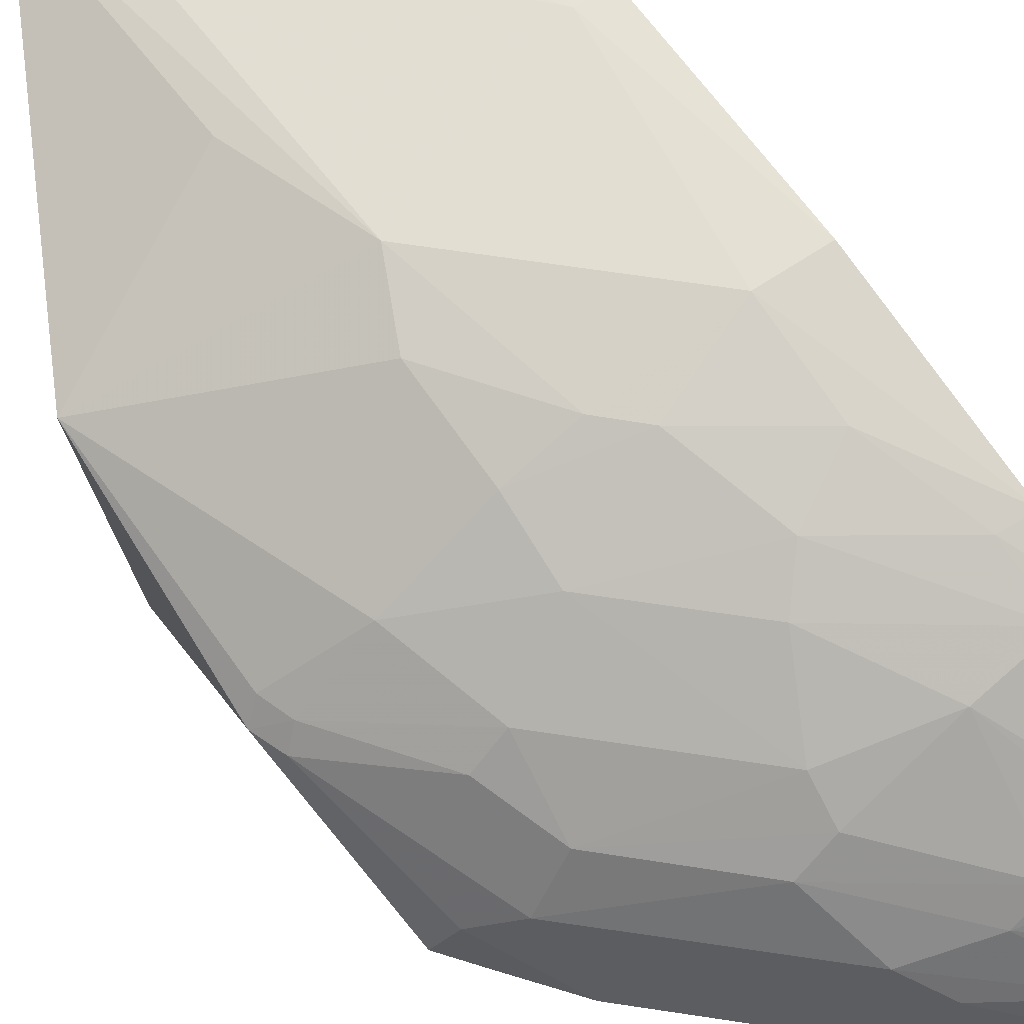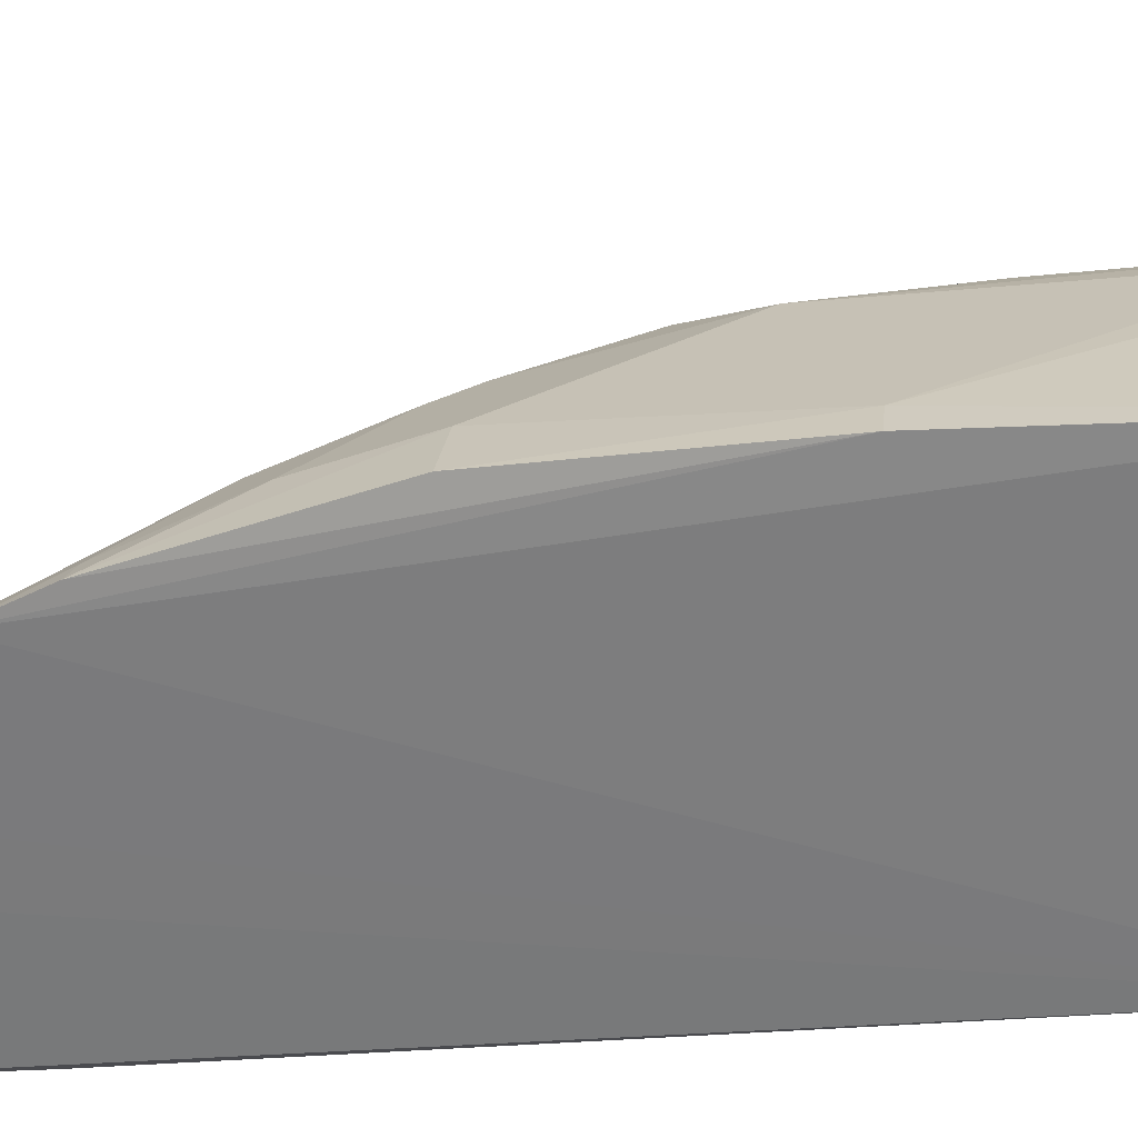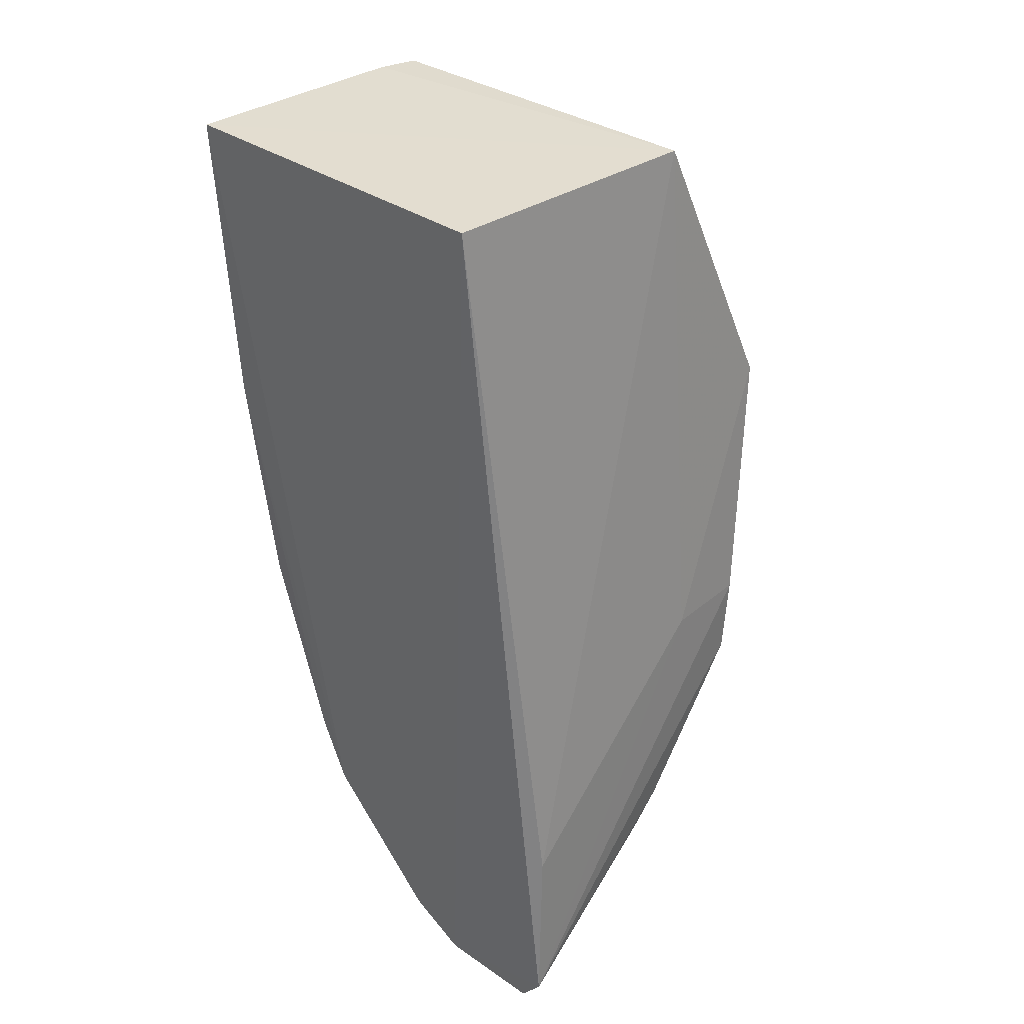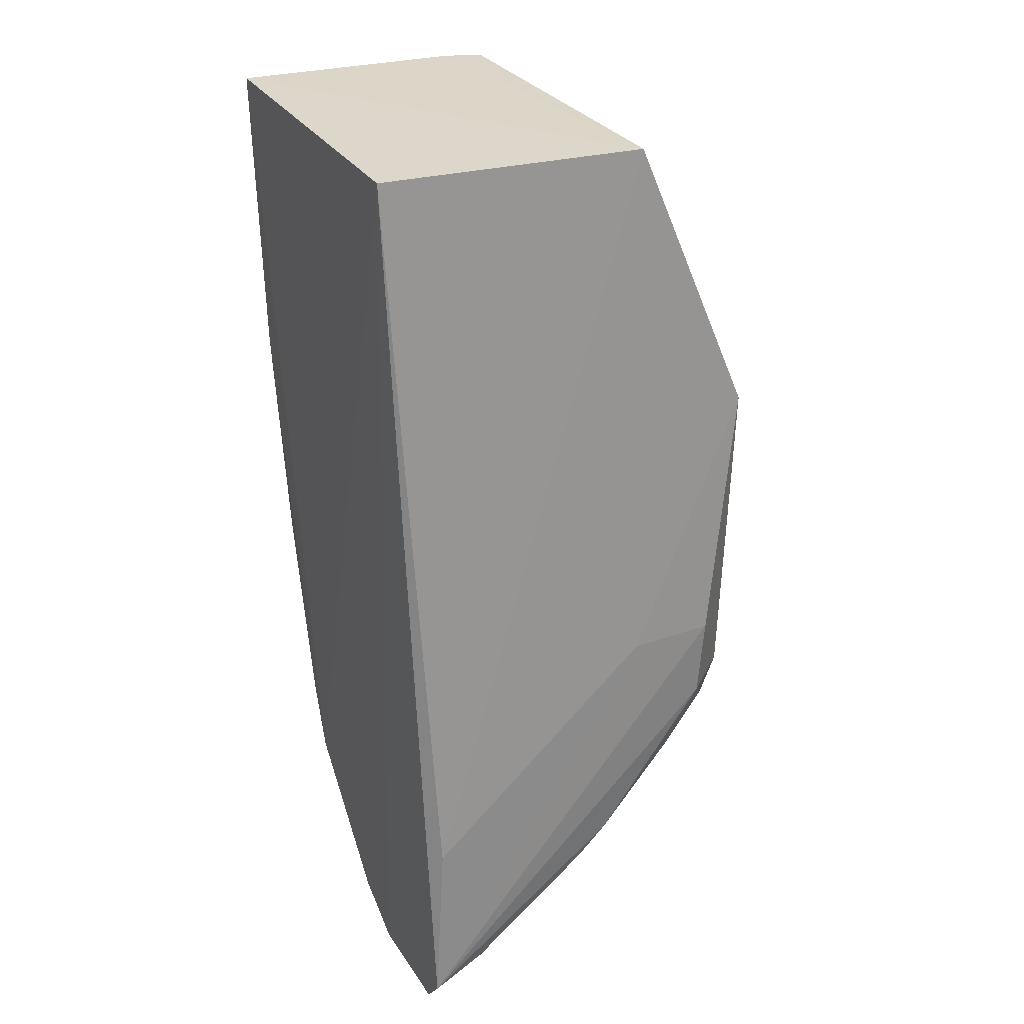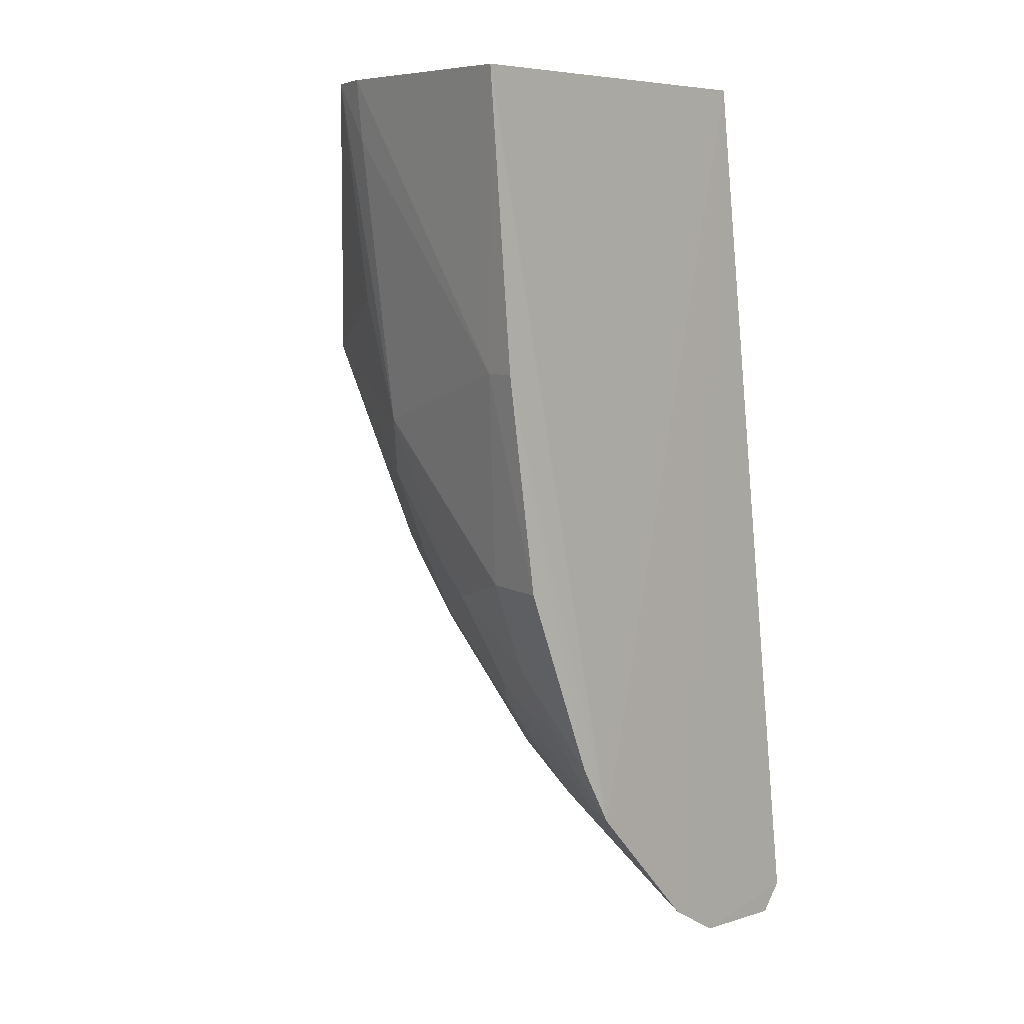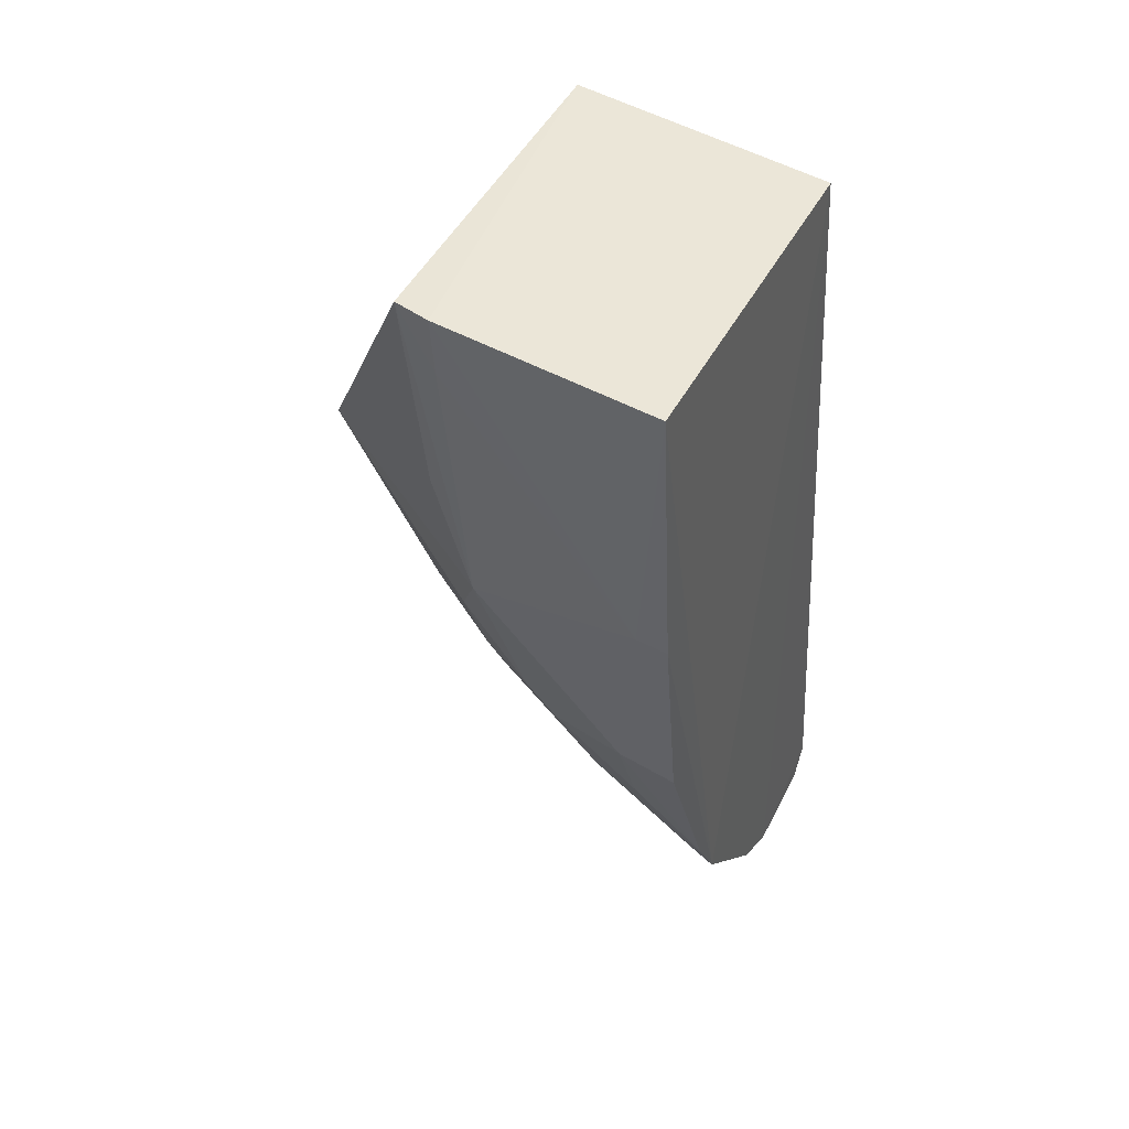
<metadata>
{"format":"obj","ext":"obj","renderer":"f3d","projection":"perspective","resolution":1024,"background":"white","views":[{"elev":54.3,"azim":-35.7,"up":"+Z"},{"elev":30.4,"azim":95.0,"up":"+Z"},{"elev":34.7,"azim":132.0,"up":"+Y"},{"elev":29.8,"azim":153.1,"up":"+Y"},{"elev":7.4,"azim":45.0,"up":"+Y"},{"elev":46.2,"azim":26.3,"up":"+Y"}]}
</metadata>
<code>
v -0.2229 -0.4353 0.32
v -0.2241 -0.438 0.2716
v -0.2283 -0.008834 0.3114
v -0.3484 -0.007372 0.4567
v -0.4183 -0.2305 0.3498
v -0.2285 -0.007263 0.4725
v -0.2244 -0.425 0.261
v -0.3788 -0.3119 0.3187
v -0.2548 -0.2875 0.4268
v -0.3501 -0.007606 0.2952
v -0.2226 -0.3612 0.4003
v -0.2917 -0.3985 0.3049
v -0.3412 -0.1981 0.4284
v -0.2424 -0.1432 0.4601
v -0.4192 -0.1386 0.3975
v -0.397 -0.133 0.277
v -0.2309 -0.3447 0.2651
v -0.3311 -0.006834 0.4613
v -0.3072 -0.3413 0.3693
v -0.25 -0.4287 0.2826
v -0.256 -0.2443 0.4427
v -0.2276 -0.2455 0.446
v -0.3453 -0.1114 0.4436
v -0.3802 -0.24 0.3835
v -0.3982 -0.2884 0.2857
v -0.3392 -0.2529 0.2671
v -0.321 -0.3557 0.3425
v -0.2227 -0.4195 0.3464
v -0.2942 -0.3141 0.3972
v -0.2482 -0.4274 0.3044
v -0.3093 -0.3743 0.2676
v -0.2964 -0.2569 0.4262
v -0.2274 -0.1433 0.4614
v -0.224 -0.3333 0.4147
v -0.328 -0.17 0.4423
v -0.4127 -0.2272 0.3596
v -0.3932 -0.298 0.307
v -0.3758 -0.2895 0.2667
v -0.3063 -0.3835 0.3178
v -0.3785 -0.2822 0.356
v -0.265 -0.3575 0.3834
v -0.2629 -0.3985 0.3423
v -0.3653 -0.2825 0.3691
v -0.2521 -0.4177 0.2667
v -0.3067 -0.385 0.2761
v -0.2814 -0.3002 0.4116
v -0.3385 -0.2406 0.4122
v -0.331 -0.03512 0.4584
v -0.3107 -0.2419 0.4262
v -0.4131 -0.2427 0.347
v -0.3785 -0.2517 0.2661
v -0.3654 -0.3268 0.2772
v -0.3241 -0.3597 0.2673
v -0.3648 -0.3114 0.3428
v -0.2353 -0.358 0.3973
v -0.3066 -0.3561 0.3559
v -0.2767 -0.3977 0.3297
v -0.2348 -0.4151 0.3435
v -0.3379 -0.27 0.3973
v -0.408 -0.2392 0.3566
v -0.2634 -0.4172 0.2745
v -0.2907 -0.3999 0.2836
v -0.2376 -0.3312 0.4115
v -0.3845 -0.2998 0.2766
f 7 1 2
f 7 3 1
f 10 6 3
f 11 3 6
f 15 4 10
f 16 15 10
f 16 5 15
f 17 10 3
f 17 3 7
f 18 10 4
f 18 6 10
f 18 14 6
f 20 2 1
f 22 14 21
f 23 4 15
f 24 13 15
f 25 5 16
f 26 16 10
f 26 10 17
f 26 17 7
f 28 1 3
f 28 3 11
f 30 20 1
f 30 12 20
f 32 9 21
f 33 11 6
f 33 6 14
f 33 14 22
f 34 22 21
f 34 21 9
f 34 33 22
f 34 11 33
f 35 23 15
f 35 15 13
f 35 21 14
f 35 4 23
f 36 24 15
f 36 15 5
f 37 5 25
f 39 27 8
f 39 8 12
f 39 12 30
f 41 29 19
f 44 31 7
f 44 7 2
f 45 12 8
f 46 9 32
f 47 13 24
f 48 35 14
f 48 14 18
f 48 18 4
f 48 4 35
f 49 35 13
f 49 32 21
f 49 21 35
f 49 47 32
f 49 13 47
f 50 37 8
f 50 5 37
f 51 38 25
f 51 25 16
f 51 16 26
f 51 26 7
f 51 7 38
f 52 37 25
f 52 45 8
f 52 8 37
f 53 38 7
f 53 7 31
f 53 52 38
f 53 31 45
f 53 45 52
f 54 8 27
f 54 43 40
f 54 19 43
f 54 50 8
f 54 40 50
f 55 41 28
f 55 28 11
f 55 29 41
f 55 46 29
f 56 27 42
f 56 54 27
f 56 19 54
f 56 42 41
f 56 41 19
f 57 42 27
f 57 27 39
f 57 39 30
f 57 30 1
f 58 1 28
f 58 28 41
f 58 41 42
f 58 57 1
f 58 42 57
f 59 43 19
f 59 19 29
f 59 29 46
f 59 46 32
f 59 32 47
f 59 47 24
f 59 24 43
f 60 43 24
f 60 24 36
f 60 40 43
f 60 50 40
f 60 36 5
f 60 5 50
f 61 44 2
f 61 2 20
f 61 45 31
f 61 31 44
f 62 20 12
f 62 12 45
f 62 61 20
f 62 45 61
f 63 34 9
f 63 9 46
f 63 11 34
f 63 55 11
f 63 46 55
f 64 52 25
f 64 25 38
f 64 38 52

</code>
